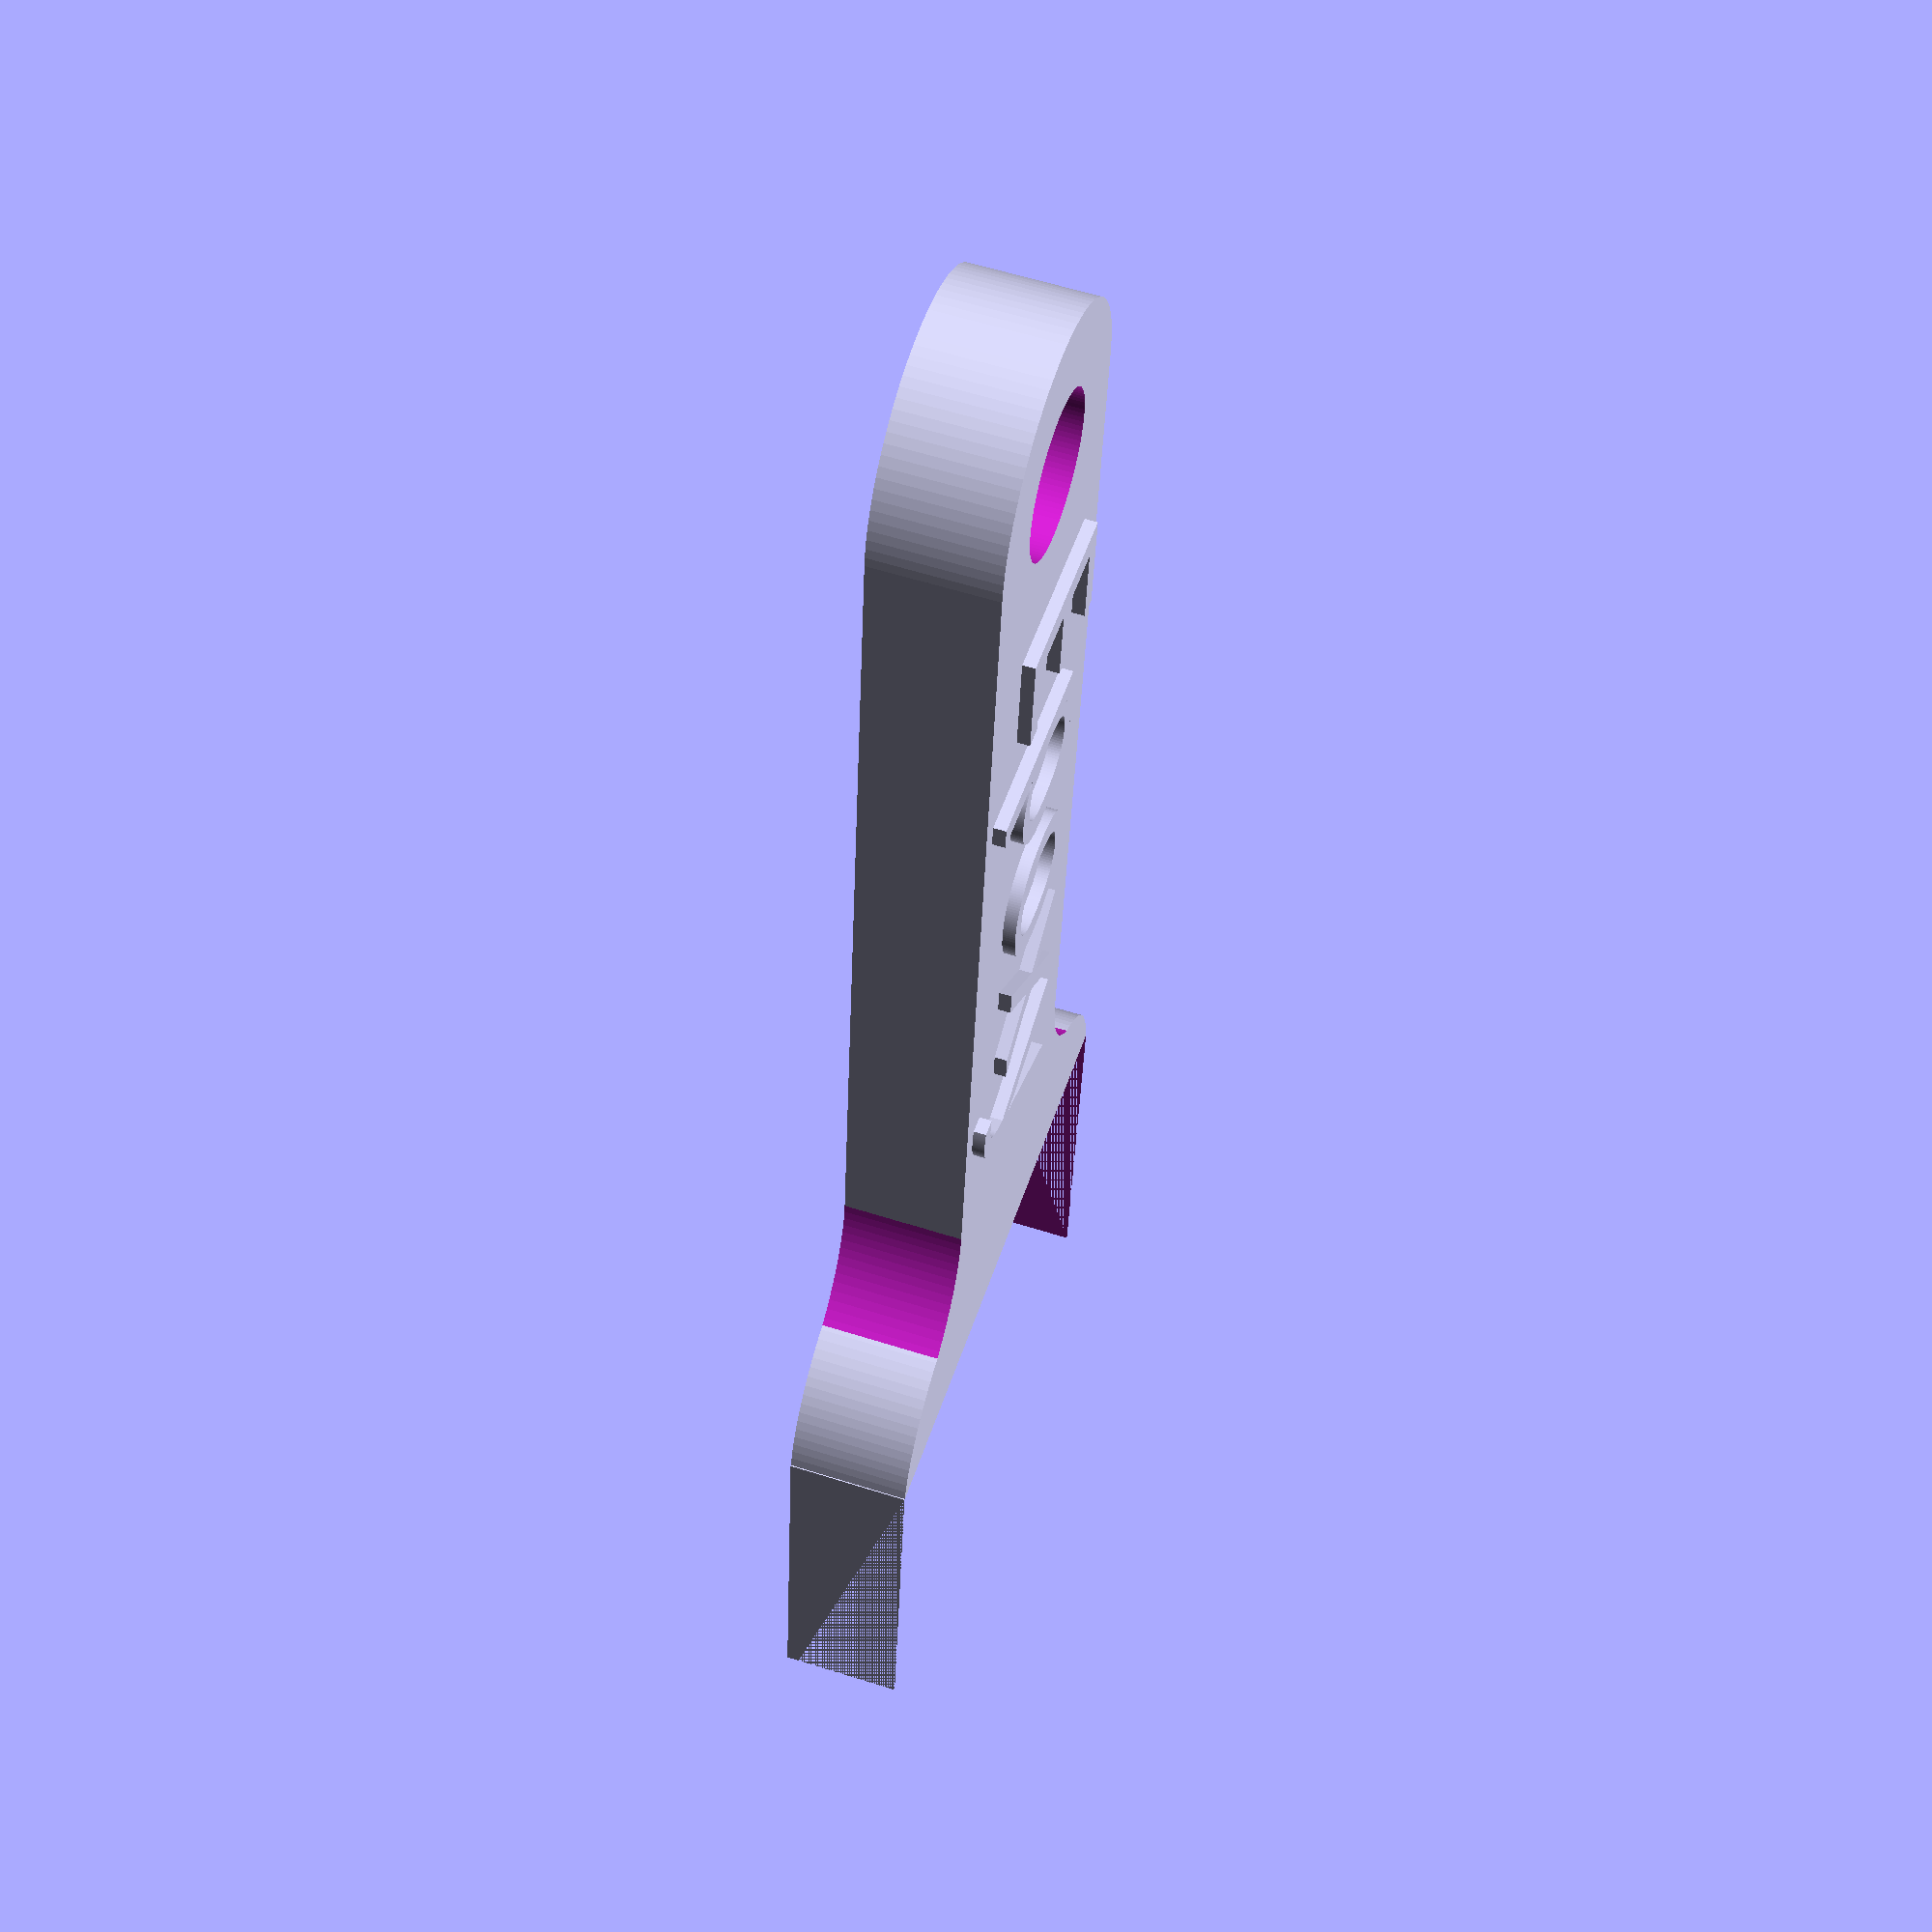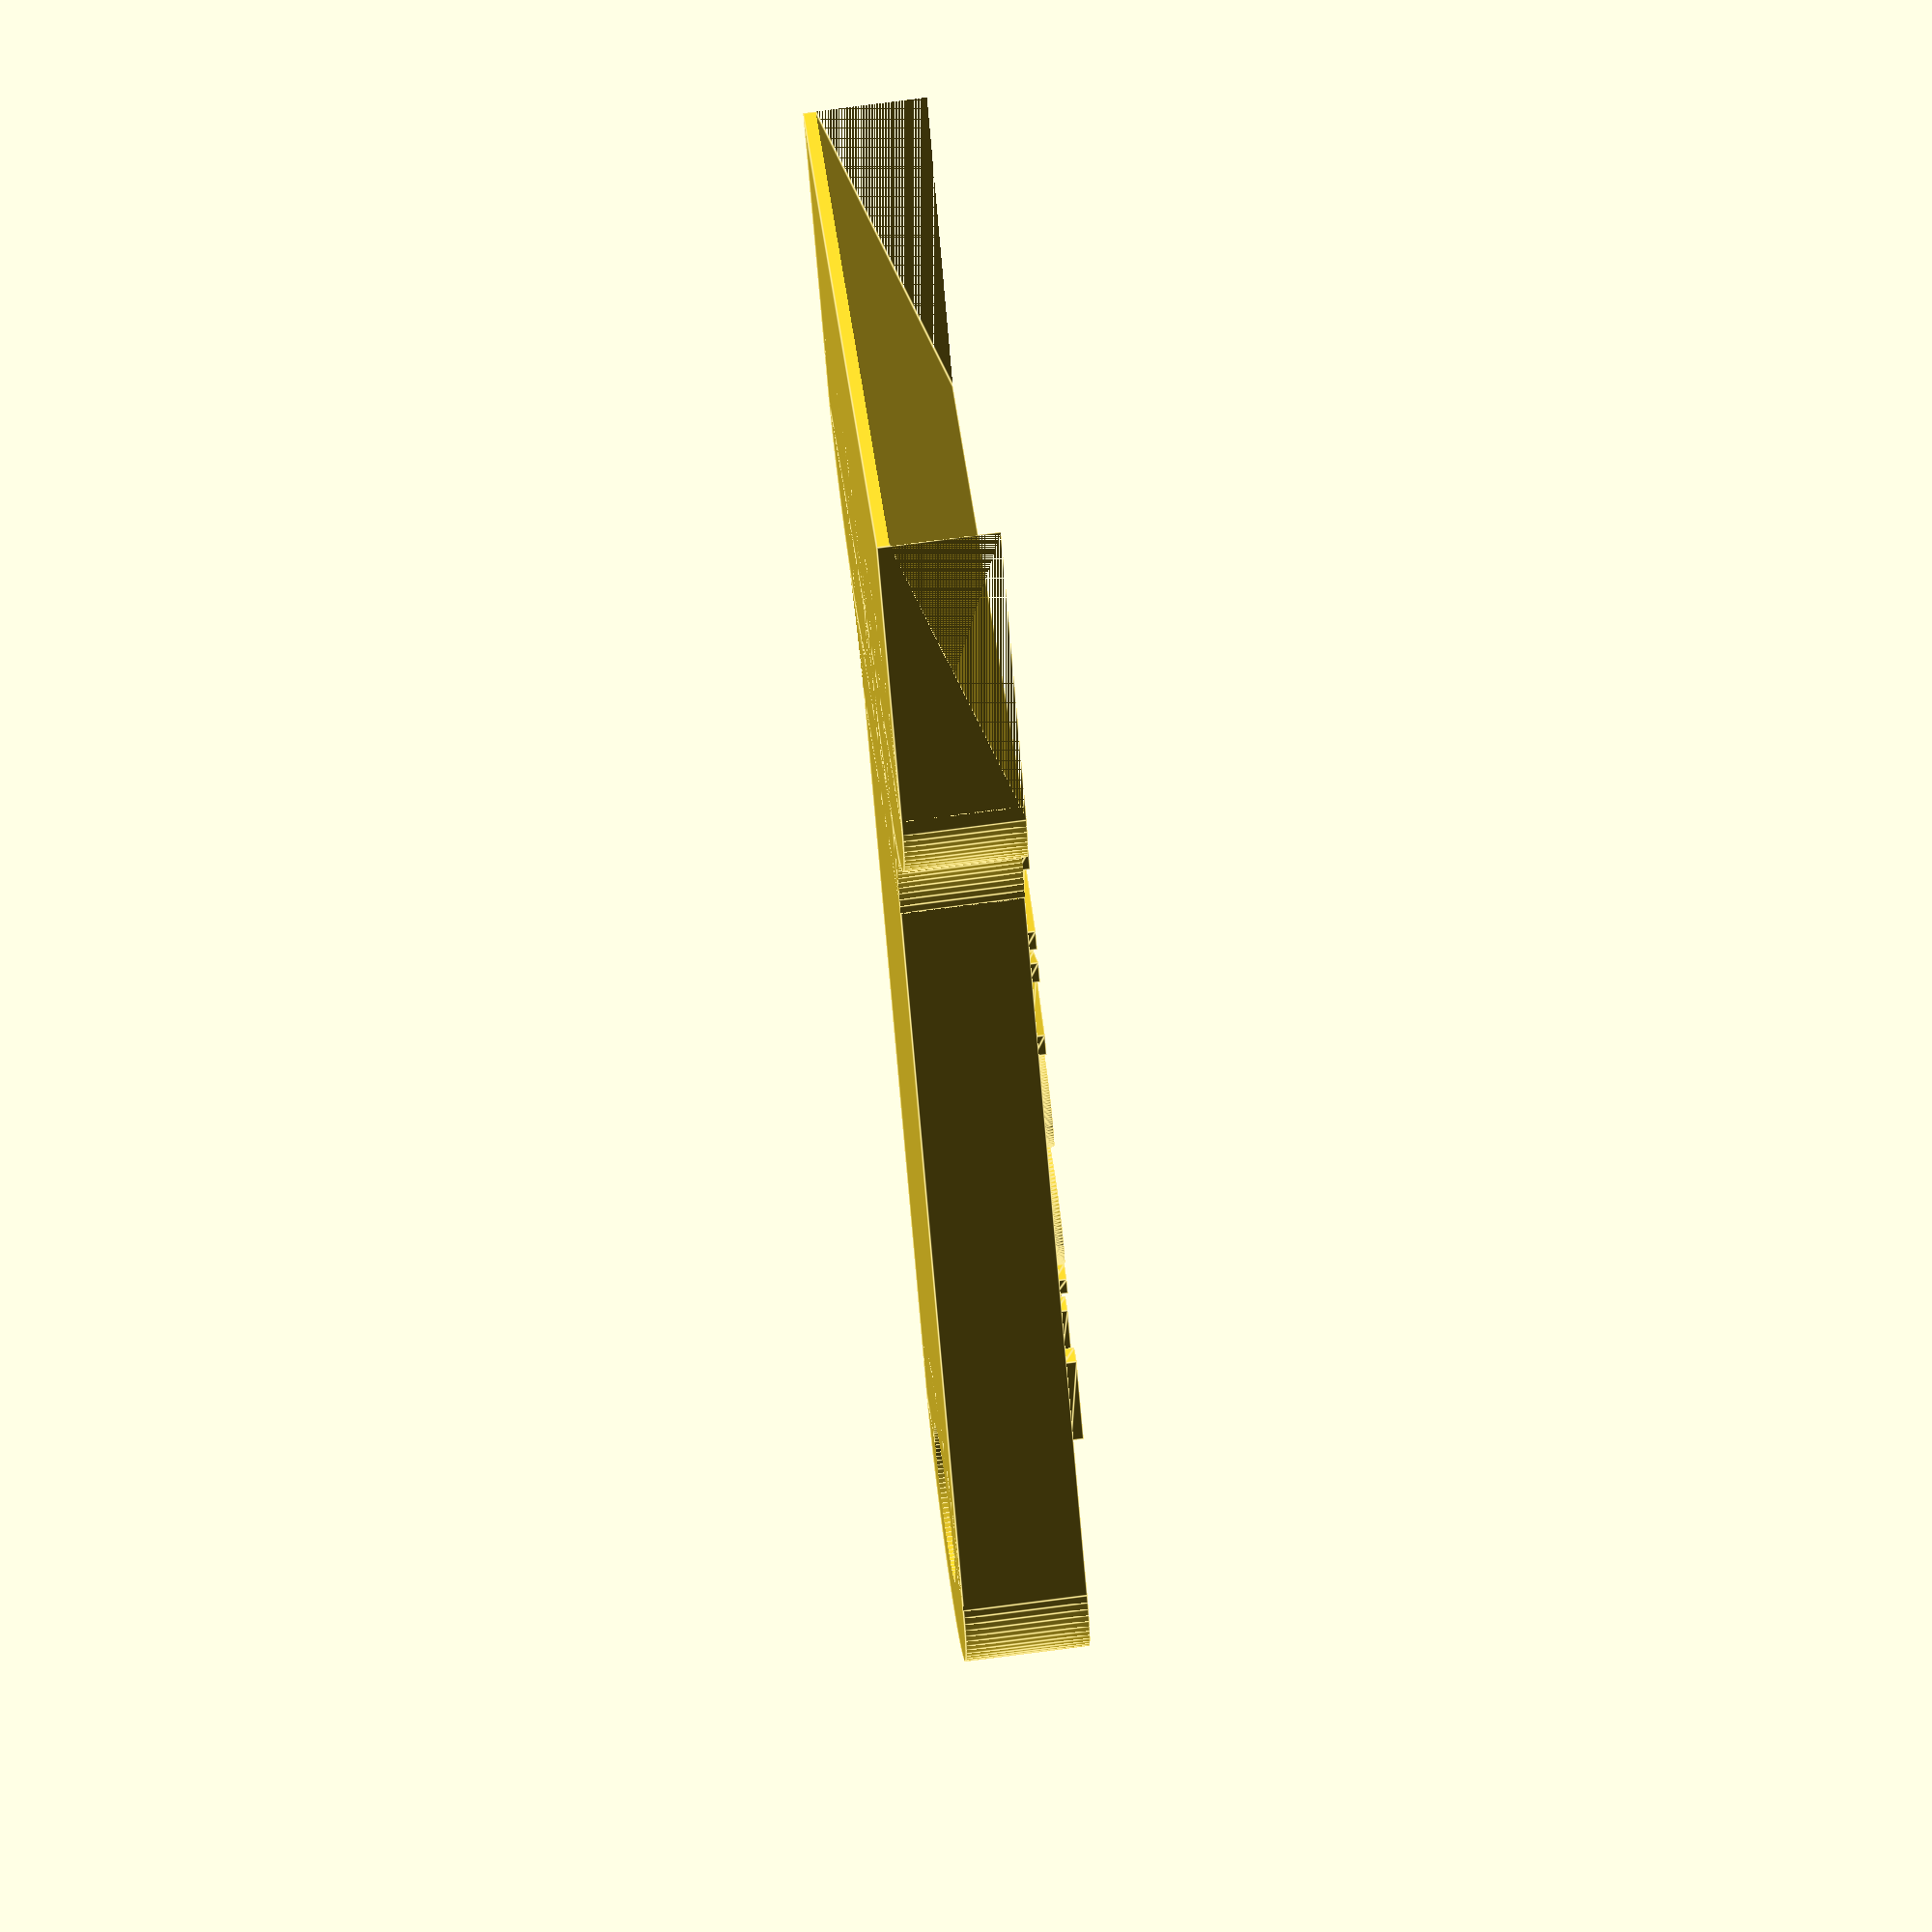
<openscad>
// vim:ts=4:sw=4:sts=4:et:ai:si:fdm=marker
//
// Epoxy (or something) spatula for use with the epoxy organizer at
// https://www.printables.com/model/1373207-epoxy-organizer. I found that the
// original I used, was too fancy with the handle being thicker, gradually
// thinning towards the front. This is all well, but if you try to stack such
// things, it all becomes a sad tower.
//
// Written by Roy Sigurd Karlsbakk <roy@karlsbakk.net> in August 2025.
//
// Licensed under Creative Commons BY-NC-SA v4.0 or later. Please see
// https://creativecommons.org/licenses/by-nc-sa/4.0/ for details.

$fn = 100;

module spatula() {
    bugfix = $preview ? .1 : 0;

    font_face = "Keania One:style=Regular"; 
    font_size = 6;
    font_spacing = 1.1;

    spatula_thickness = 3.9;
    spatula_tip_thickness = 0.4;
    spatula_blade_width = 20;
    //spatula_blade_length = 12.78;
    spatula_blade_length = 12.4;
    spatula_shaft_width = 10;
    spatula_shaft_length = 35;
    spatula_shaft_padding = 5;
    spatula_blade_macick1 = 4;
    spatula_blade_macick2 = 43.6;
    spatula_length = 55;
    //spatula_taper_angle = -14.0;
    spatula_taper_angle = -atan((spatula_thickness - spatula_tip_thickness) / spatula_blade_length);
    //spatula_taper_angle = -atan((spatula_thickness - spatula_tip_thickness) / spatula_blade_length) * (180 / PI);
    spatula_logo_y = 9.5;
    spatula_logo_x = 12.4;

    logo_enabled = true;        // Draw logo?
    logo_type = "emboss";       // Choose between "cut", "emboss" or "deboss"
    logo_boss_by = 0.4;         // Emboss or deboss by this amount. 

    module tapered_blade() {
        // Create a block of full spatula_thickness at base
        translate([0, 0, 0]) {
            rotate([270,0,270]) {
                linear_extrude(height=spatula_blade_width) {
                    polygon(points=[
                        [0, -4],
                        [spatula_blade_width, -4],
                        [spatula_blade_width, spatula_tip_thickness],
                        [0, spatula_thickness]
                    ]);
                }
            }
        }

        // Use a scale or hull to taper thickness towards tip
    }

    // Internals
    assert(logo_enabled && (logo_type == "cut" || logo_type == "emboss" || logo_type == "deboss"),
        "We don't support that. RTFS!");
    _logo_boss_by = (logo_type == "cut") ? spatula_thickness : logo_boss_by;

    // Debug
    echo(str("spatula_taper_angle = ", spatula_taper_angle));

    // Main code
    difference() {
        union() {
            translate([spatula_blade_width/2,spatula_shaft_width/2,0]) {
                cylinder(d=spatula_shaft_width, h=spatula_thickness);
            }
            translate([spatula_shaft_width/2,spatula_shaft_width/2,0]) {
                cube([spatula_shaft_width,spatula_shaft_length+spatula_shaft_padding,spatula_thickness]);
            }
            difference() {
                translate([0,spatula_shaft_length,0]) {
                    cube([spatula_blade_width,spatula_blade_macick1,spatula_thickness]);
                }
                translate([0,spatula_shaft_length,-bugfix]) {
                    cylinder(r=spatula_shaft_width/2, h=spatula_thickness+bugfix*2);
                }
                translate([spatula_blade_width,spatula_shaft_length,-bugfix]) {
                    cylinder(r=spatula_shaft_width/2, h=spatula_thickness+bugfix*2);
                }
            }
            translate([spatula_shaft_width/2,spatula_blade_macick2,0]) {
                cylinder(d=spatula_shaft_width, h=spatula_thickness);
            }
            translate([spatula_shaft_width+spatula_shaft_width/2,spatula_blade_macick2,0]) {
                cylinder(d=spatula_shaft_width, h=spatula_thickness);
            }
            translate([0,spatula_shaft_length+spatula_blade_macick1*2,0]) {
                cube([spatula_blade_width,spatula_length-spatula_blade_macick2+1,spatula_thickness]);
            }
        }
        translate([spatula_blade_width/2,spatula_shaft_width/2,-bugfix]) {
            cylinder(d=spatula_shaft_width/2,h=spatula_thickness+bugfix*2);
        }
        translate([0,spatula_shaft_length+spatula_blade_macick1*2,spatula_thickness]) {
            rotate([spatula_taper_angle,0,0]) {
                cube([spatula_blade_width,spatula_blade_length*2,spatula_thickness*10]);
            }
        }
        if (logo_enabled && (logo_type == "cut" || logo_type == "deboss")) {
            translate([spatula_logo_x,spatula_logo_y,-bugfix+(spatula_thickness-_logo_boss_by)]) {
                echo(str("logo_type = \"", logo_type, "\", spatula_thickness = ", spatula_thickness, ", logo_boss_by = ", logo_boss_by,
                    " and _logo_boss_by = ", _logo_boss_by));
                    linear_extrude(_logo_boss_by+bugfix*2) {
                    rotate([0,0,90]) {
                        text("Epoxy", font=font_face, size=font_size);
                    }
                }
            }
        }
    }
    if (logo_enabled && logo_type == "emboss") {
        translate([spatula_logo_x,spatula_logo_y,spatula_thickness]) {
            echo(str("logo_type = \"", logo_type, "\", spatula_thickness = ", spatula_thickness, ", logo_boss_by = ", logo_boss_by,
                " and _logo_boss_by = ", _logo_boss_by));
            linear_extrude(_logo_boss_by) {
                rotate([0,0,90]) {
                    text("Epoxy", font=font_face, size=font_size, spacing=font_spacing);
                }
            }
        }
    }
}

spatula();

</openscad>
<views>
elev=301.3 azim=186.9 roll=288.1 proj=p view=solid
elev=287.4 azim=29.4 roll=262.4 proj=o view=edges
</views>
